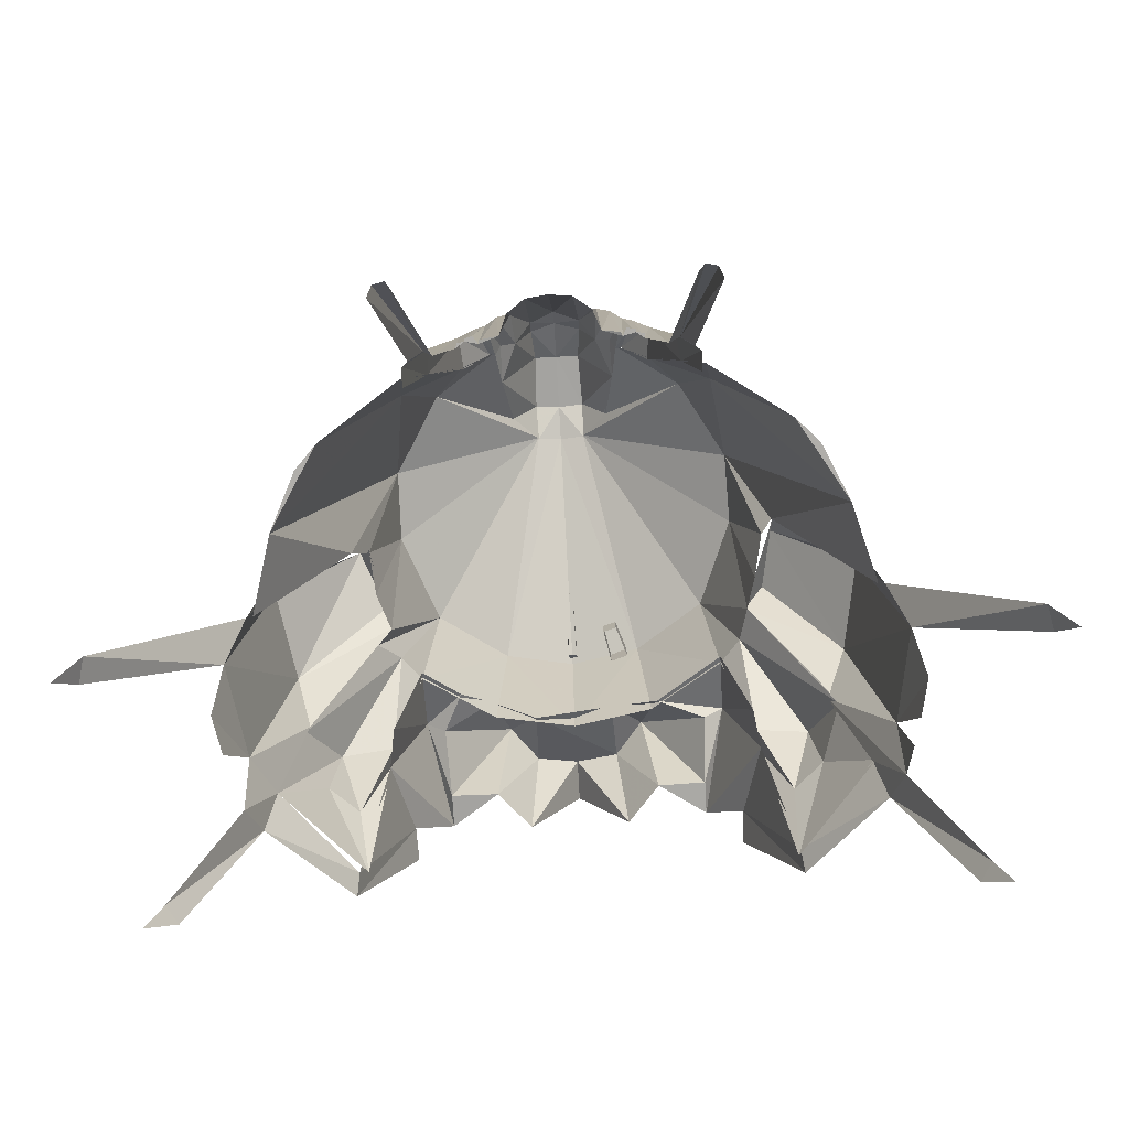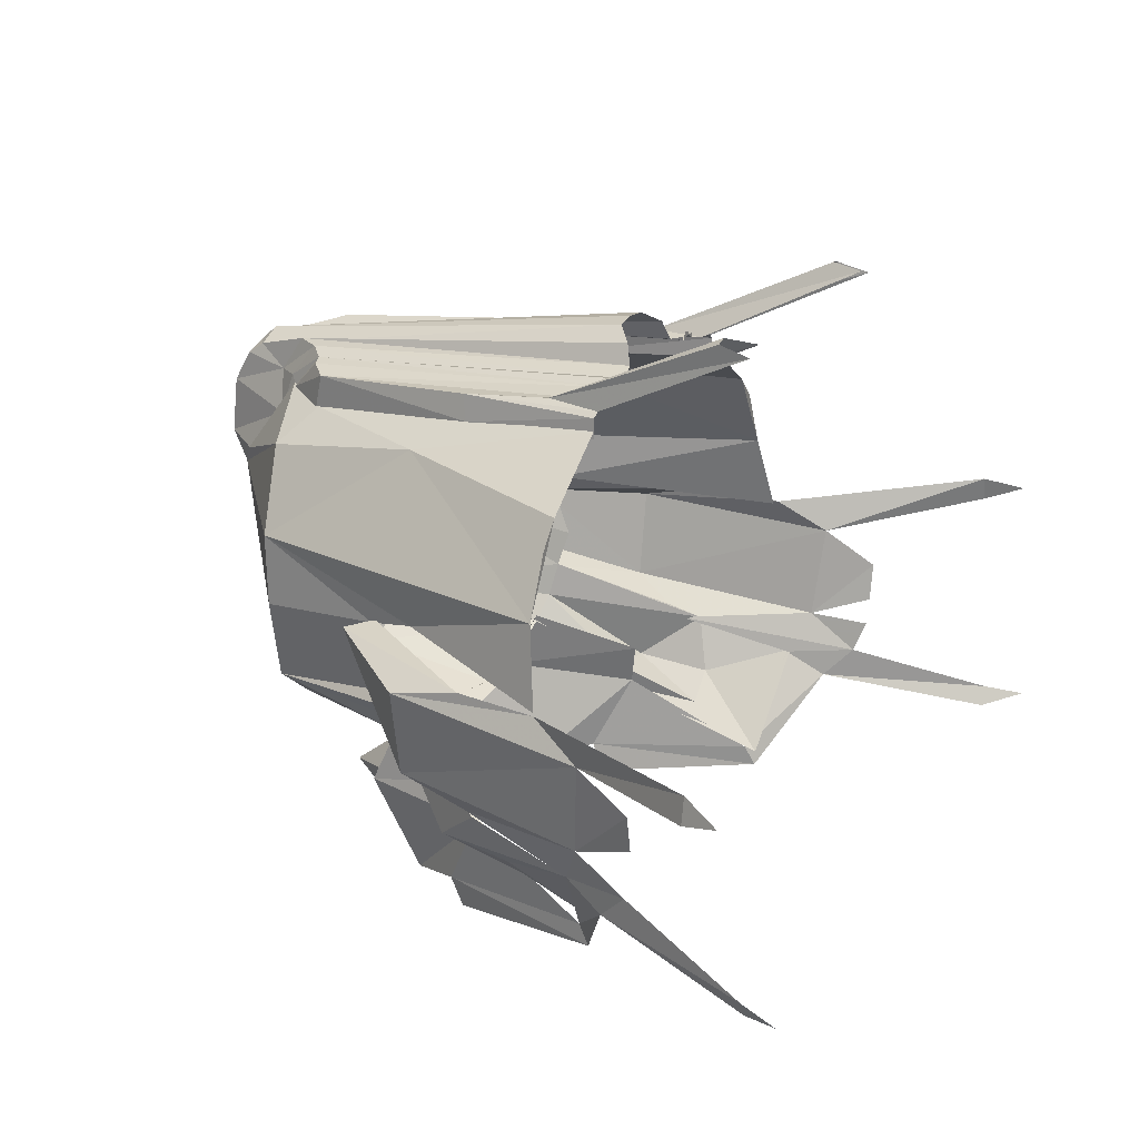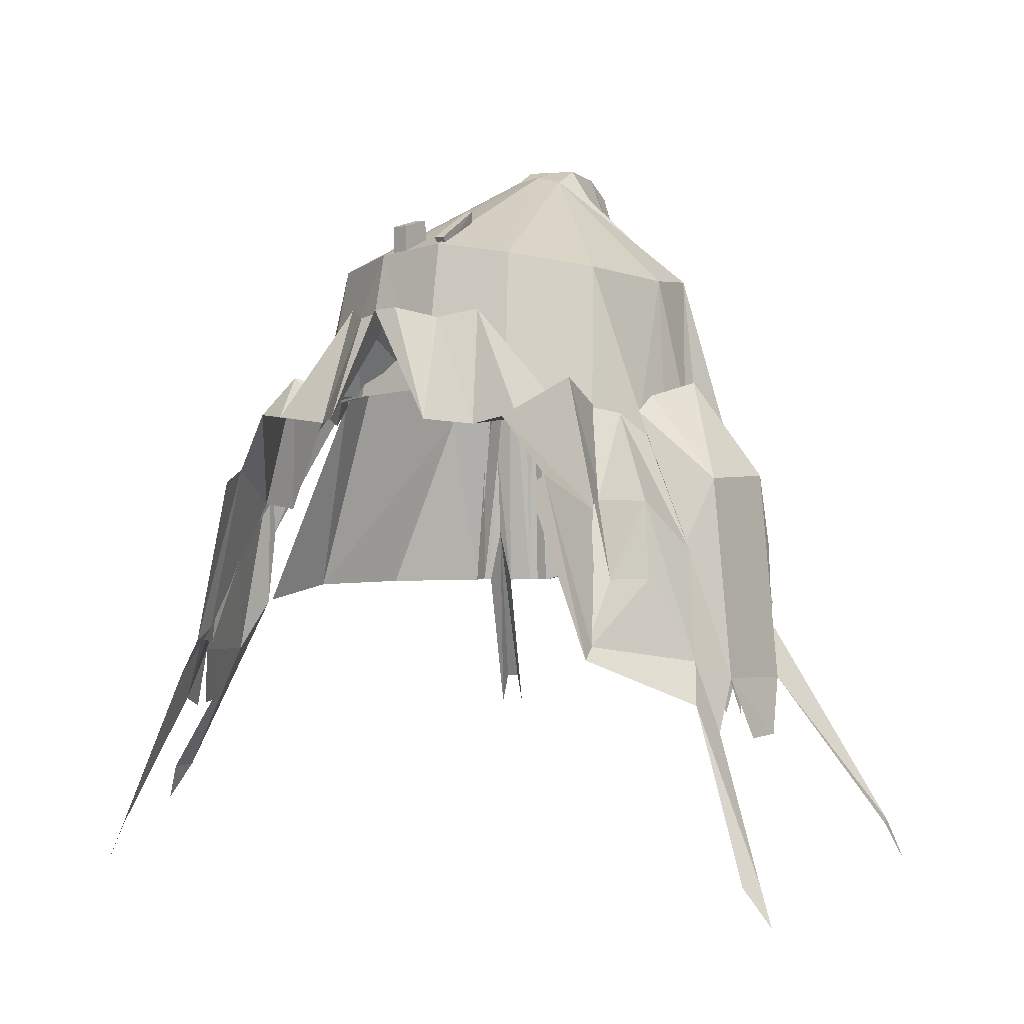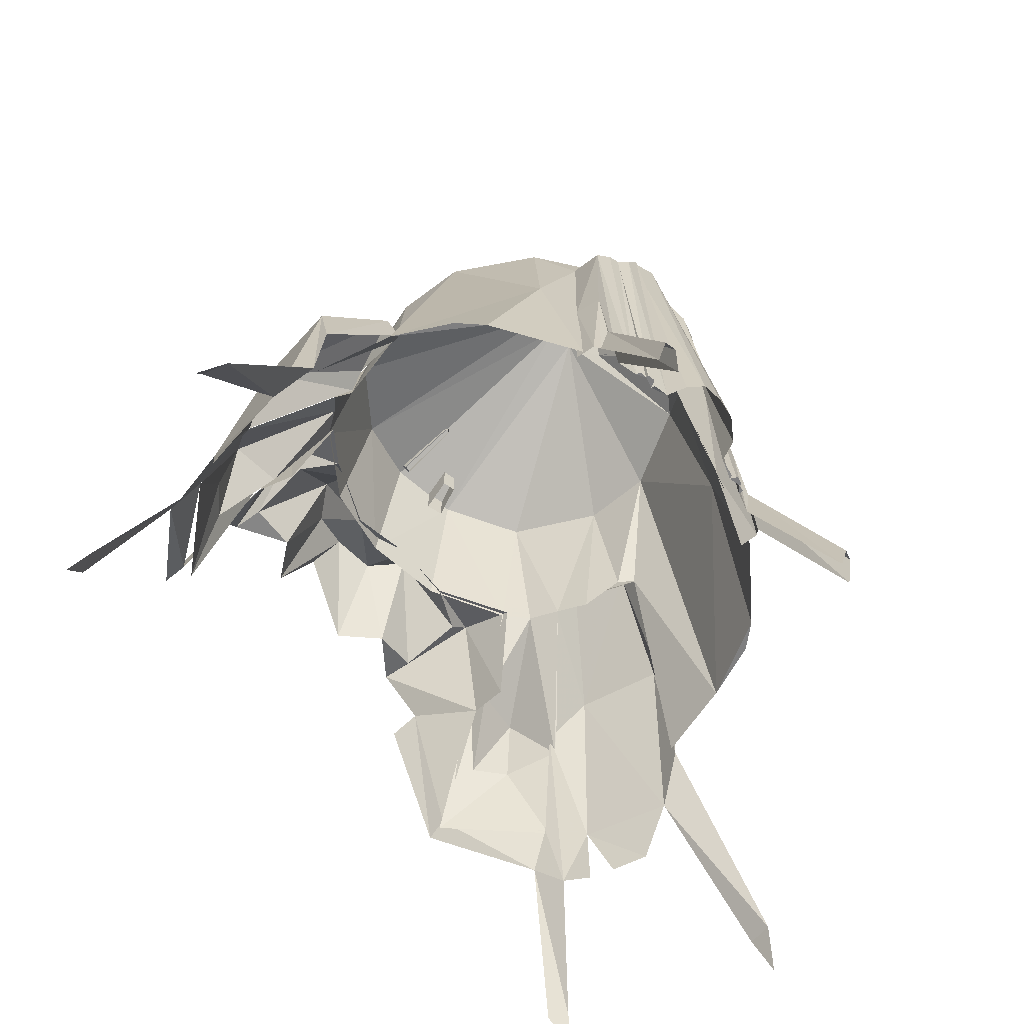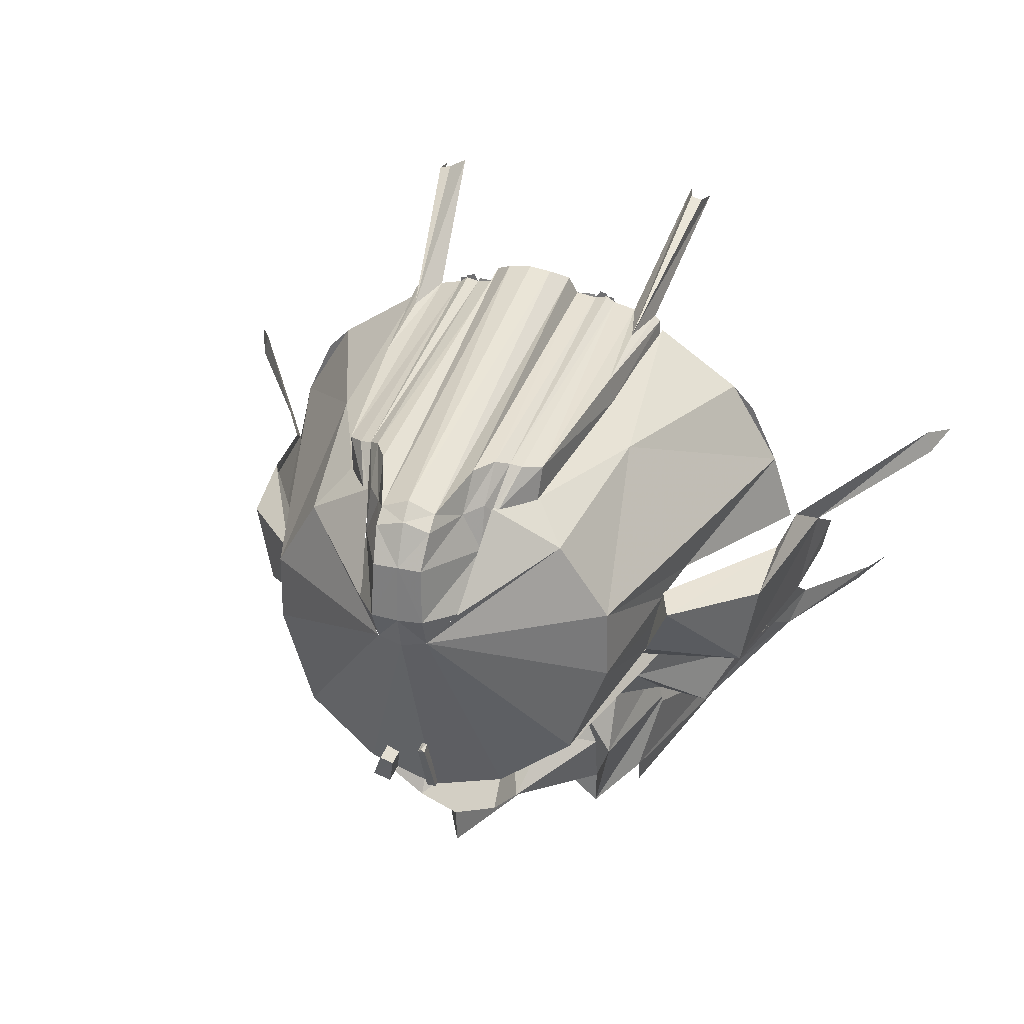
<metadata>
{"format":"obj","ext":"obj","renderer":"f3d","projection":"perspective","resolution":1024,"background":"white","views":[{"elev":-77.9,"azim":-176.8,"up":"+Z"},{"elev":22.1,"azim":115.5,"up":"+Y"},{"elev":2.7,"azim":25.7,"up":"+Z"},{"elev":-59.8,"azim":128.6,"up":"+Z"},{"elev":31.9,"azim":17.2,"up":"+Y"}]}
</metadata>
<code>
g mma004_rl_skin
v 0.902 -0.9547 -0.4684
v 1.157 -0.7237 -1.125
v 1.242 -1.044 -1.178
v 0.7399 -0.7561 0.2935
v 0.8452 -0.9992 -0.2617
v 0.7439 -1.056 0.2854
v 0.8209 -1.165 -0.3508
v 0.7682 -1.332 -0.3144
v 0.598 -1.441 0.334
v 0.825 -1.38 -0.3833
v 0.1077 -0.7075 0.7717
v 0.7358 -1.465 -0.286
v 1.109 -1.619 -0.8412
v 0.9871 -1.794 -0.6386
v 1.186 -1.741 -1.291
v 1.02 -1.834 -0.9506
v 0.8534 -2.106 -1.242
v 0.8979 -1.943 -0.9506
v 0.7845 -1.85 -0.6386
v 0.7682 -1.769 -0.6386
v 0.6548 -1.571 -0.2617
v 0.3022 -1.652 0.3908
v 0.3468 -1.773 -0.2171
v 0.006369 -1.842 -0.1806
v 0.006369 -0.7237 0.792
v 0.006369 -1.717 0.4313
v -0.2935 -1.652 0.3908
v -0.334 -1.773 -0.2171
v -0.099 -0.7075 0.7717
v -0.642 -1.571 -0.2617
v -0.5894 -1.441 0.334
v -0.7271 -1.465 -0.286
v -0.7636 -1.773 -0.6386
v -0.7352 -1.056 0.2854
v -0.7636 -1.323 -0.3144
v -0.8001 -1.178 -0.3508
v -0.8406 -1.011 -0.2617
v -0.7271 -0.7561 0.2935
v -0.8852 -0.9466 -0.2617
v -1.088 -1.607 -0.8898
v -1.027 -1.546 -0.7764
v -0.9784 -1.794 -0.6386
v -0.8892 -1.943 -0.9506
v -0.7798 -1.875 -0.6386
v -0.873 -2.126 -1.263
v -1.011 -1.834 -0.9506
v -1.189 -1.733 -1.299
v -0.5367 -0.4278 0.3421
v -0.2003 -0.6021 0.6907
v -0.2611 -0.2495 0.407
v -0.407 -0.286 0.2084
v -0.6461 -0.3144 -0.3508
v -0.5934 -0.1401 -1.125
v -0.9338 -0.3752 -1.125
v -1.145 -0.7237 -1.125
v -1.031 -0.4765 -1.125
v -1.234 -1.048 -1.178
v 0.9466 -0.3752 -1.125
v 1.04 -0.4765 -1.125
v 0.6548 -0.3144 -0.3508
v 0.6021 -0.1401 -1.125
v 0.4157 -0.286 0.2084
v 0.5454 -0.4278 0.3421
v 0.2738 -0.2495 0.407
v 0.213 -0.6021 0.6907
v -1.773 -1.072 -2.008
v -1.842 -1.02 -2.17
v -1.748 -0.9668 -2.008
v -1.331 -1.178 -1.4
v -1.258 -1.044 -1.19
v -1.213 -1.092 -0.5535
v -1.23 -1.024 -0.8534
v -0.8852 -1.02 -0.1563
v -0.8892 -0.9506 -0.2576
v -1.149 -1.465 -0.5535
v -0.8406 -1.267 -0.1563
v -0.7555 -1.332 -0.2779
v -1.051 -1.607 -0.8088
v -1.266 -1.567 -1.368
v -1.363 -1.319 -1.623
v -1.331 -1.477 -1.623
v -1.274 -1.717 -1.575
v -1.303 -1.587 -1.623
v -1.177 -1.741 -1.287
v -1.222 -1.842 -1.453
v -1.509 -1.887 -2.142
v -0.8852 -2.118 -1.206
v -1.465 -1.964 -2.142
v -1.57 -1.915 -2.304
v -0.8973 -2.203 -1.25
v -0.6988 -2.162 -0.5251
v -0.6907 -2.288 -0.5737
v -0.7758 -1.838 -0.6831
v -0.5488 -2.235 -0.2941
v -0.6461 -1.81 -0.1361
v -0.7474 -1.664 -0.7115
v -0.642 -1.542 -0.2617
v -0.3584 -1.737 -0.2212
v -0.5488 -2.093 -0.3022
v -0.3462 -2.089 -0.3265
v -0.565 -1.826 -0.209
v -0.2895 -1.931 0.1436
v -0.1598 -1.794 -0.0631
v -0.1719 -2.065 0.1071
v -0.2084 -2.256 -0.3063
v 0.1725 -1.794 -0.1887
v 0.006369 -2.102 0.1476
v 0.006369 -2.272 0.1314
v 0.2171 -2.256 -0.3063
v 0.1806 -2.065 0.1071
v 0.3549 -2.089 -0.3265
v 0.2982 -1.931 0.1436
v 0.367 -1.737 -0.09553
v 0.5575 -2.093 -0.3022
v 0.5575 -2.235 -0.2941
v 0.5737 -1.826 -0.209
v 0.4927 -1.656 -0.2333
v 0.6548 -1.81 -0.1361
v 0.6548 -1.542 -0.2617
v 0.7561 -1.664 -0.7115
v 0.7845 -1.838 -0.6831
v 0.7075 -2.162 -0.5251
v 0.8939 -2.118 -1.206
v 0.906 -2.203 -1.25
v 0.6994 -2.288 -0.5737
v 1.23 -1.842 -1.453
v 1.186 -1.741 -1.287
v 1.283 -1.717 -1.575
v 1.518 -1.887 -2.142
v 1.473 -1.964 -2.142
v 1.579 -1.915 -2.304
v 1.275 -1.567 -1.368
v 1.092 -1.607 -0.8088
v 1.157 -1.465 -0.5535
v 0.7642 -1.332 -0.2779
v 0.7926 -1.259 -0.213
v 0.8939 -1.02 -0.1563
v 0.8452 -0.983 -0.2779
v 1.242 -1.024 -0.8534
v 1.226 -1.092 -0.5535
v 1.267 -1.044 -1.19
v 1.34 -1.178 -1.4
v 1.757 -0.9668 -2.008
v 1.372 -1.319 -1.623
v 1.34 -1.477 -1.623
v 1.781 -1.072 -2.008
v 1.85 -1.02 -2.17
v 0.286 -0.01853 -1.121
v 0.2049 0.005789 -1.097
v 0.2819 -0.002316 -1.121
v 0.2576 -0.08337 0.3138
v 0.1968 -0.07931 0.411
v 0.1725 0.08684 -1.072
v 0.1158 -0.1563 0.6582
v 0.09958 0.1355 -1.011
v 0.1847 -0.2293 0.5164
v 0.006369 -0.1117 0.6582
v 0.006369 0.1476 -1.011
v -0.09089 0.1355 -1.011
v -0.1071 -0.1563 0.6582
v -0.1638 0.08684 -1.072
v 0.006369 -0.1725 0.7271
v 0.1158 -0.2049 0.7271
v 0.006369 -0.3387 0.8082
v -0.1882 -0.07931 0.411
v -0.1963 0.005789 -1.097
v -0.1071 -0.2049 0.7271
v -0.176 -0.2293 0.5164
v -0.2489 -0.08337 0.3138
v 0.1036 -0.3387 0.8082
v -0.09494 -0.3387 0.8082
v -0.2773 -0.01853 -1.121
v -0.2692 -0.002316 -1.121
v 0.2536 -0.3995 0.4921
v 0.1117 -0.5697 0.8285
v 0.2495 -0.2252 0.4313
v 0.2171 -0.598 0.6826
v 0.1077 -0.7115 0.7677
v 0.2738 -0.2617 0.4029
v 0.3063 -0.1117 0.2652
v 0.006369 -0.5778 0.8285
v 0.006369 -0.7237 0.792
v -0.099 -0.7115 0.7677
v -0.103 -0.5697 0.8285
v -0.2084 -0.598 0.6826
v -0.2449 -0.3995 0.4921
v -0.2408 -0.2252 0.4313
v -0.2652 -0.2617 0.4029
v -0.2976 -0.1117 0.2652
v -0.3462 -0.1239 0.253
v -0.2895 -0.2576 0.3908
v -0.33 -0.006369 -1.121
v -0.2935 0.01389 -1.121
v -0.33 0.005789 -1.121
v -0.3624 -0.03068 -1.121
v -0.3624 -0.01042 -1.121
v -0.4151 -0.1482 0.1882
v -0.3989 -0.2941 0.2246
v -0.4556 -0.055 -1.125
v -0.5205 -0.209 -0.5332
v -0.5043 -0.09958 -0.517
v -0.5812 -0.09147 -1.121
v -0.5812 -0.1766 -1.121
v -0.5569 -0.07121 -1.125
v -0.5083 -0.0631 -0.8939
v -0.5529 0.2814 -1.777
v -0.6461 0.253 -1.777
v -0.5853 0.2976 -1.648
v -0.6339 0.2854 -1.648
v 0.3387 -0.006369 -1.121
v 0.3711 -0.01042 -1.121
v 0.3752 -0.03068 -1.121
v 0.3063 0.01389 -1.121
v 0.3387 0.005789 -1.121
v 0.3549 -0.1239 0.253
v 0.2982 -0.2576 0.3908
v 0.4238 -0.1482 0.1882
v 0.4116 -0.2941 0.2246
v 0.4684 -0.055 -1.125
v 0.5291 -0.209 -0.5332
v 0.5129 -0.09958 -0.517
v 0.5899 -0.09147 -1.121
v 0.594 -0.1766 -1.121
v 0.5656 -0.07121 -1.125
v 0.517 -0.0631 -0.8939
v 0.5656 0.2814 -1.777
v 0.6548 0.253 -1.777
v 0.594 0.2976 -1.648
v 0.6426 0.2854 -1.648
v -0.1436 -1.55 0.3421
v -0.2003 -1.534 0.5448
v -0.2003 -1.534 0.3421
v -0.1436 -1.55 0.5448
v -0.1719 -1.676 0.2854
v -0.2449 -1.652 0.5124
v -0.2449 -1.652 0.2854
v -0.1719 -1.676 0.5124
v -0.1436 -1.55 0.3421
v -0.2003 -1.534 0.5448
v -0.2003 -1.534 0.3421
v -0.1436 -1.55 0.5448
v -0.1719 -1.676 0.2854
v -0.2449 -1.652 0.5124
v -0.2449 -1.652 0.2854
v -0.1719 -1.676 0.5124
v -0.1436 -1.55 0.3421
v -0.2003 -1.534 0.5448
v -0.2003 -1.534 0.3421
v -0.1436 -1.55 0.5448
v -0.1719 -1.676 0.2854
v -0.2449 -1.652 0.5124
v -0.2449 -1.652 0.2854
v -0.1719 -1.676 0.5124
v -0.009841 -1.417 0.5286
v -0.01795 -1.704 0.4597
v -0.01389 -1.668 0.4151
v -0.009841 -1.425 0.5853
v 0.006369 -1.404 0.5286
v 0.02258 -1.704 0.4597
v 0.02258 -1.668 0.4151
v 0.01853 -1.425 0.5853
v 0.01447 -1.417 0.5286
v 0.002316 -1.413 0.5853
g mma004_rl_skin_0
f 3 2 1
f 2 4 1
f 5 1 4
f 4 6 5
f 6 7 5
f 7 6 8
f 9 8 6
f 8 9 10
f 6 4 11
f 9 6 11
f 12 10 9
f 12 13 10
f 14 13 12
f 13 14 15
f 16 15 14
f 15 16 17
f 18 17 16
f 16 14 18
f 18 19 17
f 19 18 20
f 20 18 14
f 14 12 20
f 21 20 12
f 9 21 12
f 22 21 9
f 22 9 11
f 23 21 22
f 23 22 24
f 25 22 11
f 26 24 22
f 25 26 22
f 26 27 24
f 26 25 27
f 28 24 27
f 27 25 29
f 28 27 30
f 27 31 30
f 31 27 29
f 30 31 32
f 30 32 33
f 34 31 29
f 32 31 35
f 31 34 35
f 36 35 34
f 36 34 37
f 34 38 37
f 38 34 29
f 37 38 39
f 40 32 35
f 41 40 35
f 42 33 32
f 42 32 40
f 33 42 43
f 43 44 33
f 43 45 44
f 46 42 40
f 46 43 42
f 43 46 45
f 40 47 46
f 47 45 46
f 38 29 48
f 49 48 29
f 50 48 49
f 51 48 50
f 52 48 51
f 48 52 38
f 51 53 52
f 54 52 53
f 55 38 52
f 55 52 54
f 56 55 54
f 55 39 38
f 57 39 55
f 59 58 2
f 2 58 60
f 60 58 61
f 2 60 4
f 62 60 61
f 63 4 60
f 60 62 63
f 4 63 11
f 63 62 64
f 65 11 63
f 63 64 65
f 68 67 66
f 66 69 68
f 68 69 70
f 70 69 71
f 70 71 72
f 71 73 72
f 74 72 73
f 71 69 75
f 71 75 73
f 73 76 74
f 76 73 75
f 77 74 76
f 76 75 77
f 78 77 75
f 79 75 69
f 75 79 78
f 69 80 79
f 81 79 80
f 82 78 79
f 79 83 82
f 84 78 82
f 85 84 82
f 86 85 82
f 84 85 87
f 88 85 86
f 88 86 89
f 90 87 85
f 87 90 91
f 92 91 90
f 91 93 87
f 91 94 93
f 95 93 94
f 93 95 96
f 97 96 95
f 97 95 98
f 94 99 95
f 100 99 94
f 101 98 95
f 101 95 99
f 102 98 101
f 99 102 101
f 99 100 102
f 98 102 103
f 102 100 104
f 104 103 102
f 105 104 100
f 103 104 106
f 104 105 107
f 107 106 104
f 108 107 105
f 108 109 107
f 110 107 109
f 107 110 106
f 109 111 110
f 110 112 106
f 112 110 111
f 113 106 112
f 114 112 111
f 111 115 114
f 112 116 113
f 112 114 116
f 117 113 116
f 116 114 118
f 116 118 117
f 115 118 114
f 119 117 118
f 119 118 120
f 121 120 118
f 118 115 121
f 122 121 115
f 122 123 121
f 123 122 124
f 125 124 122
f 124 126 123
f 127 123 126
f 126 128 127
f 126 129 128
f 130 129 126
f 130 131 129
f 132 127 128
f 127 132 133
f 134 133 132
f 133 134 135
f 136 135 134
f 136 134 137
f 137 138 136
f 138 137 139
f 140 139 137
f 140 137 134
f 141 139 140
f 140 134 142
f 142 141 140
f 132 142 134
f 142 143 141
f 142 132 144
f 145 144 132
f 146 143 142
f 143 146 147
f 150 149 148
f 148 149 151
f 149 152 151
f 152 149 153
f 153 154 152
f 154 153 155
f 152 156 151
f 156 152 154
f 154 155 157
f 158 157 155
f 158 159 157
f 160 157 159
f 161 160 159
f 157 162 154
f 157 160 162
f 163 156 154
f 163 154 162
f 162 164 163
f 161 165 160
f 166 165 161
f 167 162 160
f 162 167 164
f 168 160 165
f 168 167 160
f 165 166 169
f 165 169 168
f 163 170 156
f 170 163 164
f 171 164 167
f 167 168 171
f 166 172 169
f 173 172 166
f 174 156 170
f 170 164 175
f 170 175 174
f 156 174 176
f 176 151 156
f 177 174 175
f 175 178 177
f 176 174 179
f 151 176 180
f 179 180 176
f 151 180 148
f 175 181 178
f 181 175 164
f 182 178 181
f 182 181 183
f 181 164 184
f 184 183 181
f 183 184 185
f 171 184 164
f 185 184 186
f 171 186 184
f 186 171 168
f 186 168 187
f 187 168 169
f 186 187 188
f 169 189 187
f 188 187 189
f 169 172 189
f 189 190 188
f 191 188 190
f 192 189 172
f 172 193 192
f 194 192 193
f 192 195 189
f 190 189 195
f 196 195 192
f 190 197 191
f 190 195 197
f 198 191 197
f 199 197 195
f 198 197 200
f 201 197 199
f 201 200 197
f 200 201 202
f 203 200 202
f 204 202 201
f 205 201 199
f 204 201 205
f 199 206 205
f 204 205 207
f 208 205 206
f 209 207 205
f 209 205 208
f 212 211 210
f 210 180 212
f 210 148 180
f 148 210 213
f 214 213 210
f 215 212 180
f 180 179 215
f 216 215 179
f 215 217 212
f 215 216 217
f 218 217 216
f 219 212 217
f 218 220 217
f 217 221 219
f 221 217 220
f 220 222 221
f 220 223 222
f 224 221 222
f 221 225 219
f 221 224 225
f 219 225 226
f 224 227 225
f 228 226 225
f 229 225 227
f 225 229 228
f 232 231 230
f 233 230 231
f 230 233 234
f 231 232 235
f 231 235 233
f 236 235 232
f 234 237 236
f 237 234 233
f 237 233 235
f 235 236 237
f 240 239 238
f 241 238 239
f 238 241 242
f 239 240 243
f 239 243 241
f 244 243 240
f 242 245 244
f 245 242 241
f 245 241 243
f 243 244 245
f 248 247 246
f 249 246 247
f 246 249 250
f 247 248 251
f 247 251 249
f 252 251 248
f 250 253 252
f 253 250 249
f 253 249 251
f 251 252 253
f 256 255 254
f 257 254 255
f 254 257 258
f 255 256 259
f 255 259 257
f 260 259 256
f 259 260 261
f 259 261 257
f 262 261 260
f 258 263 262
f 263 258 257
f 261 263 257
f 261 262 263

</code>
